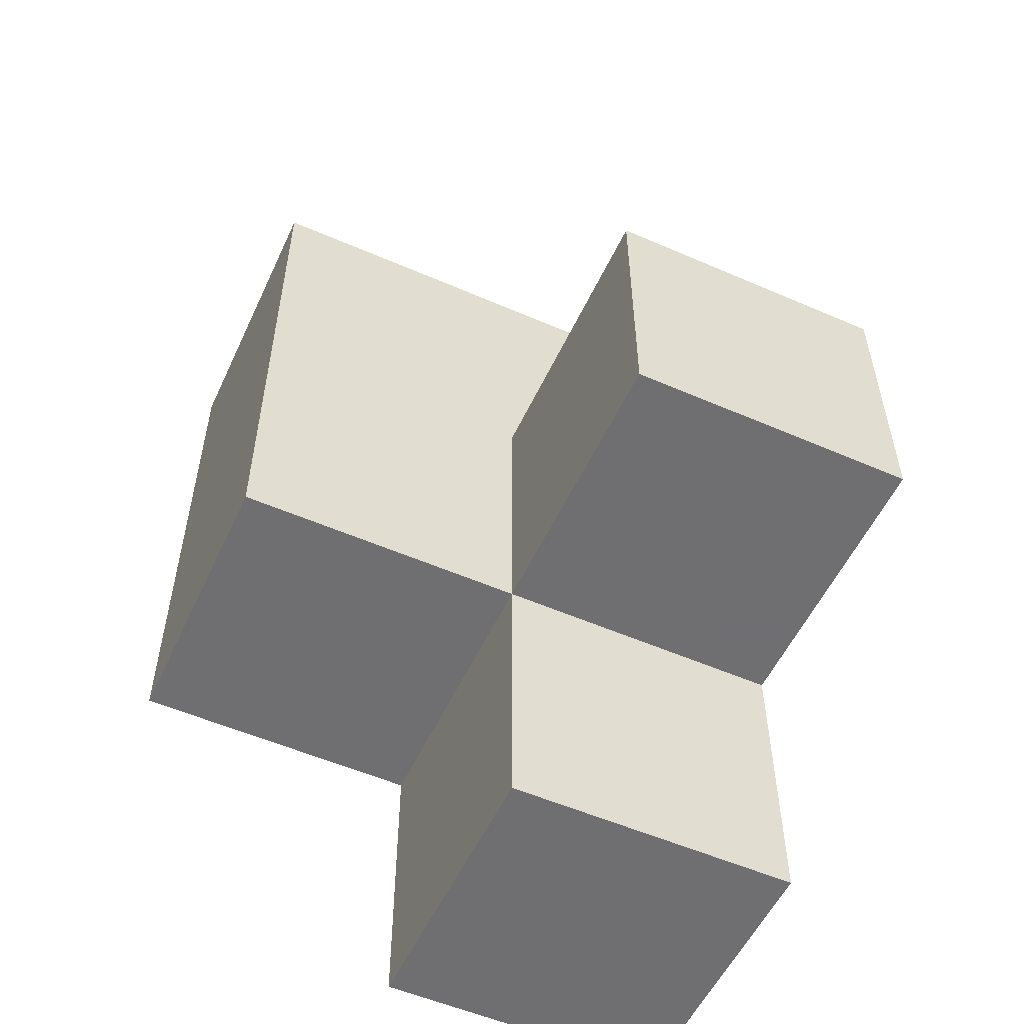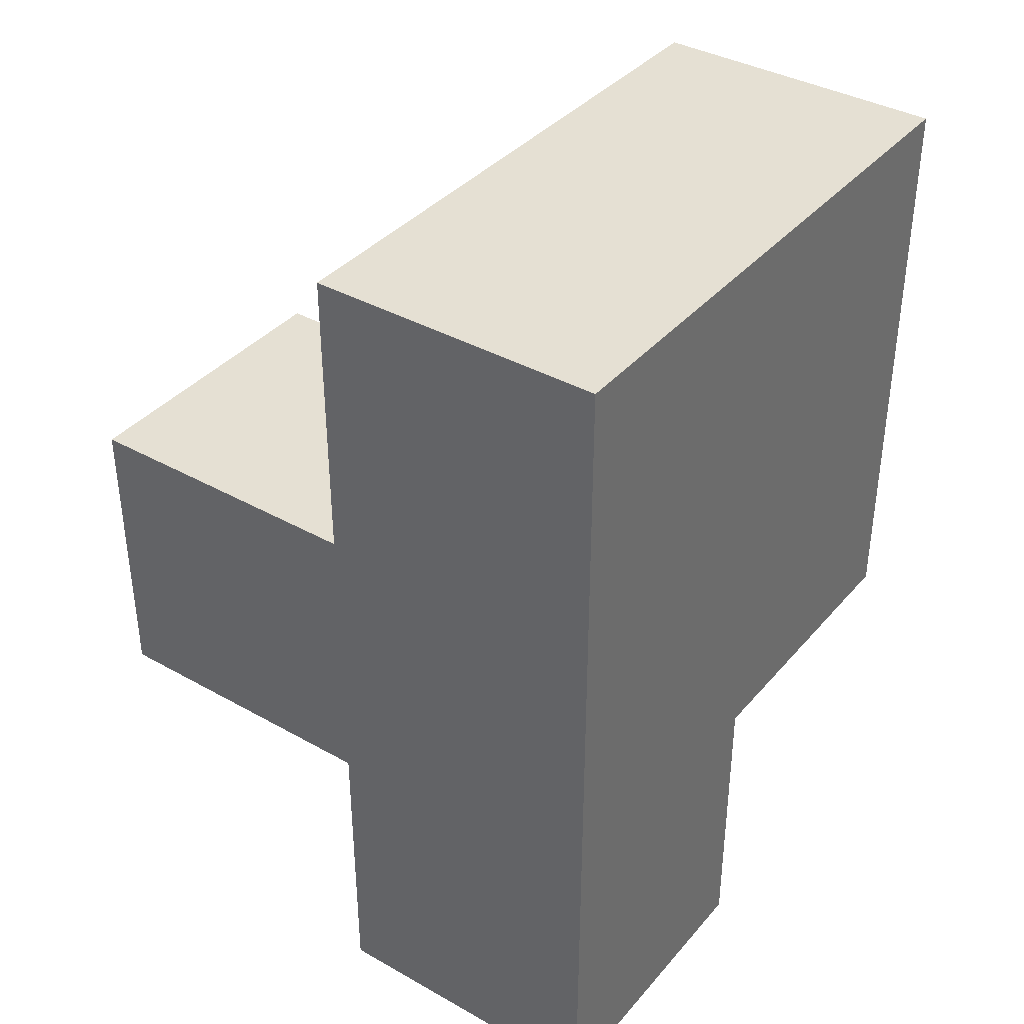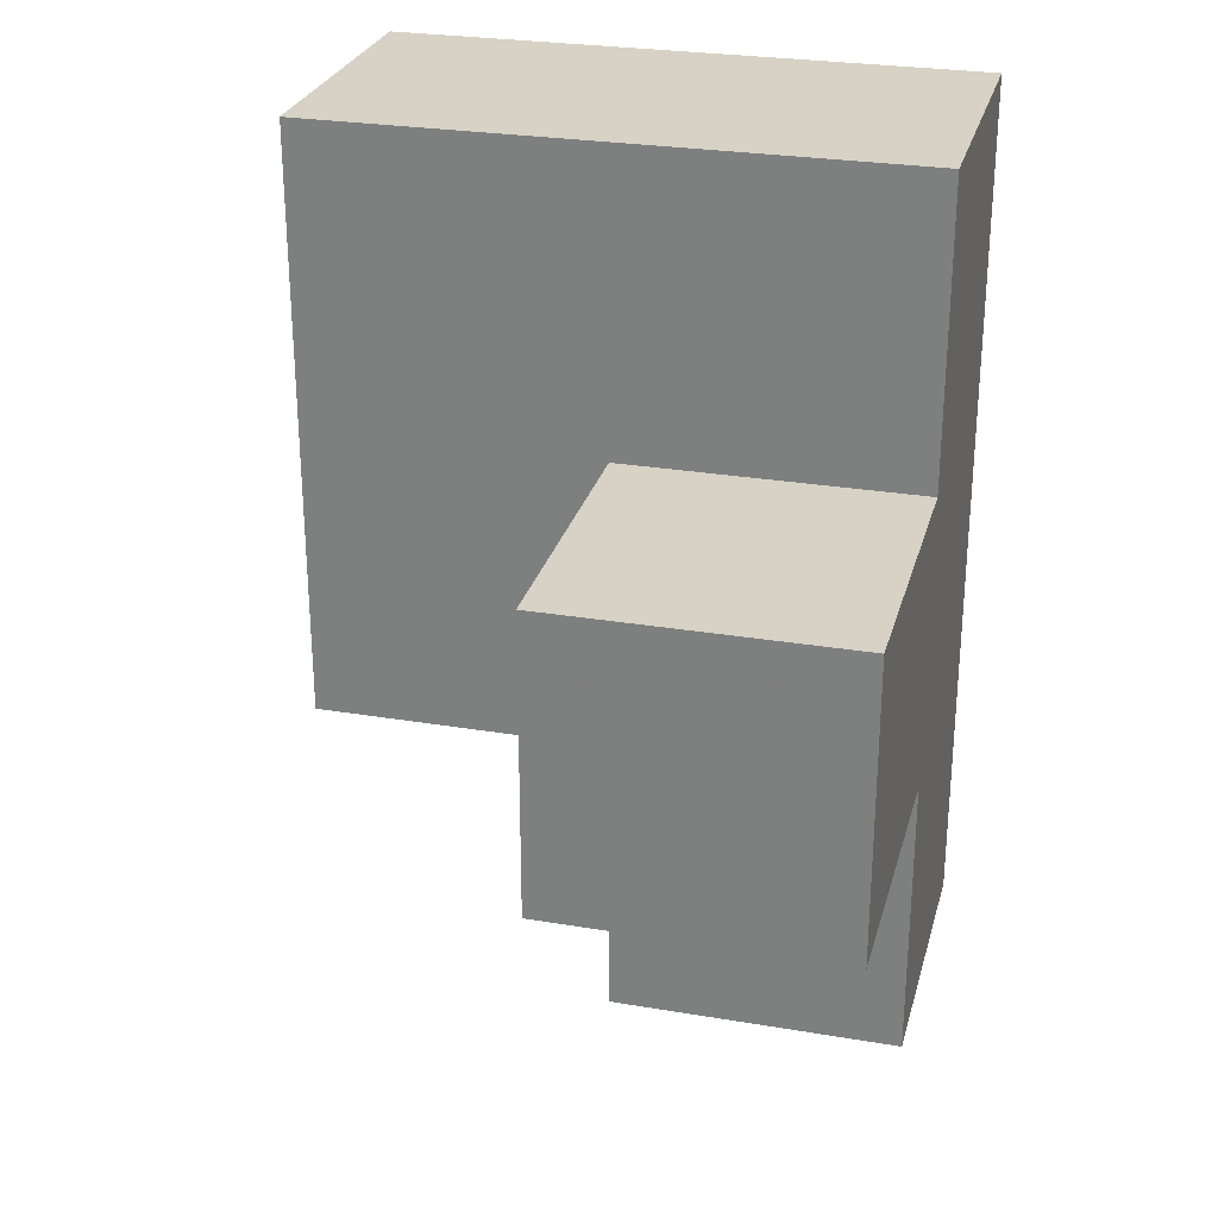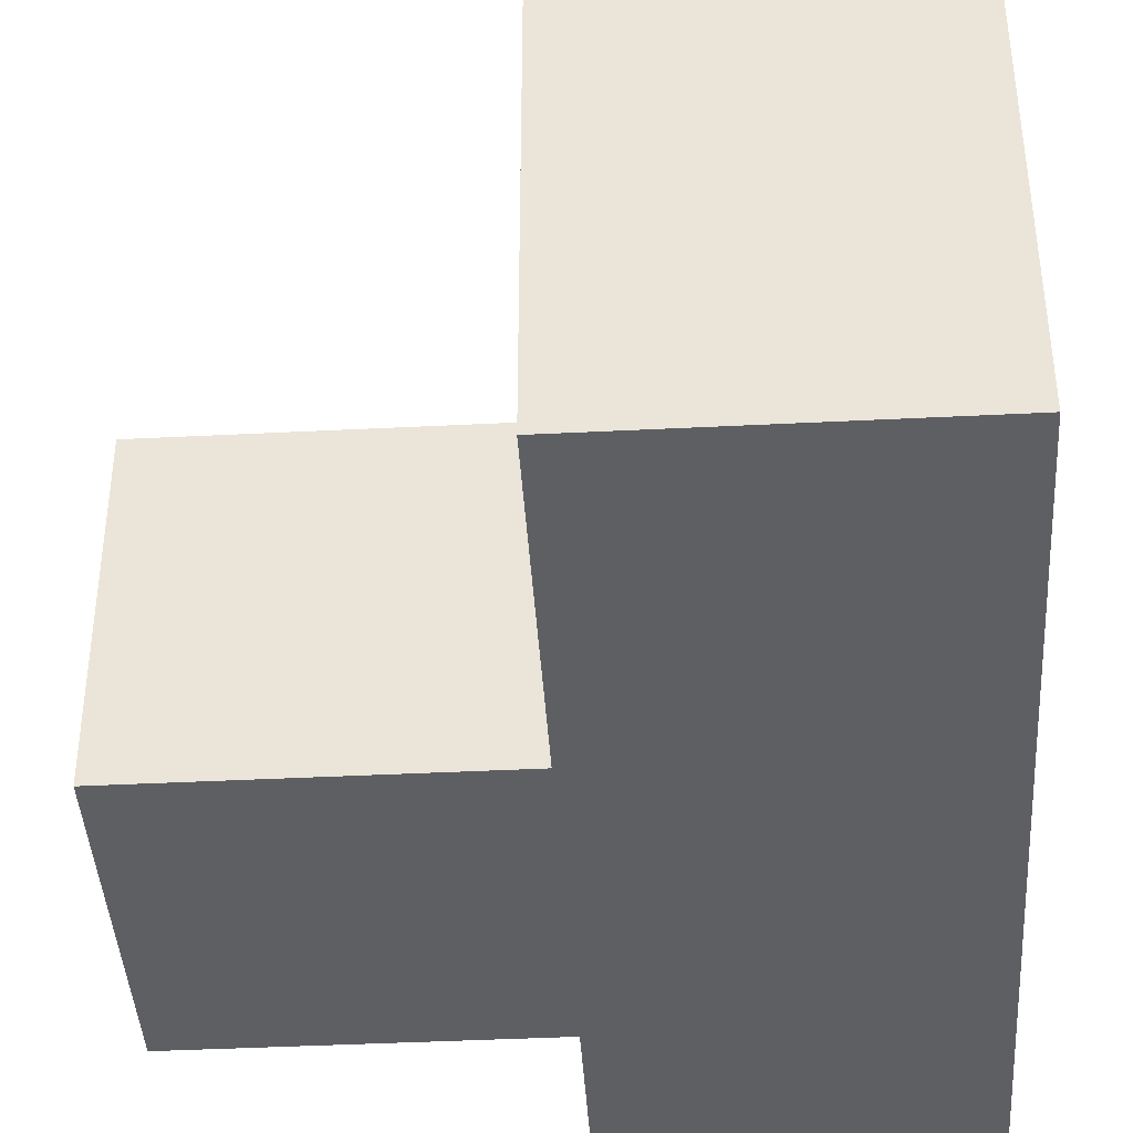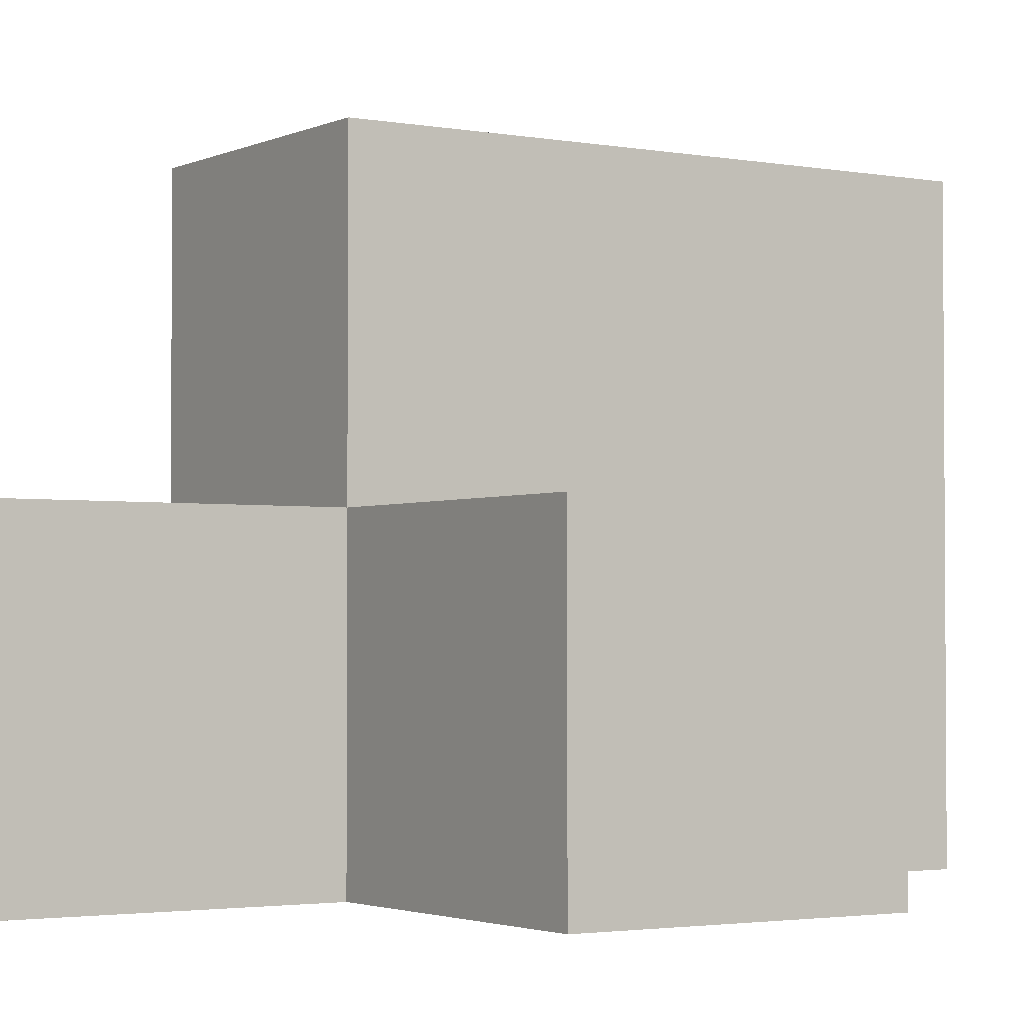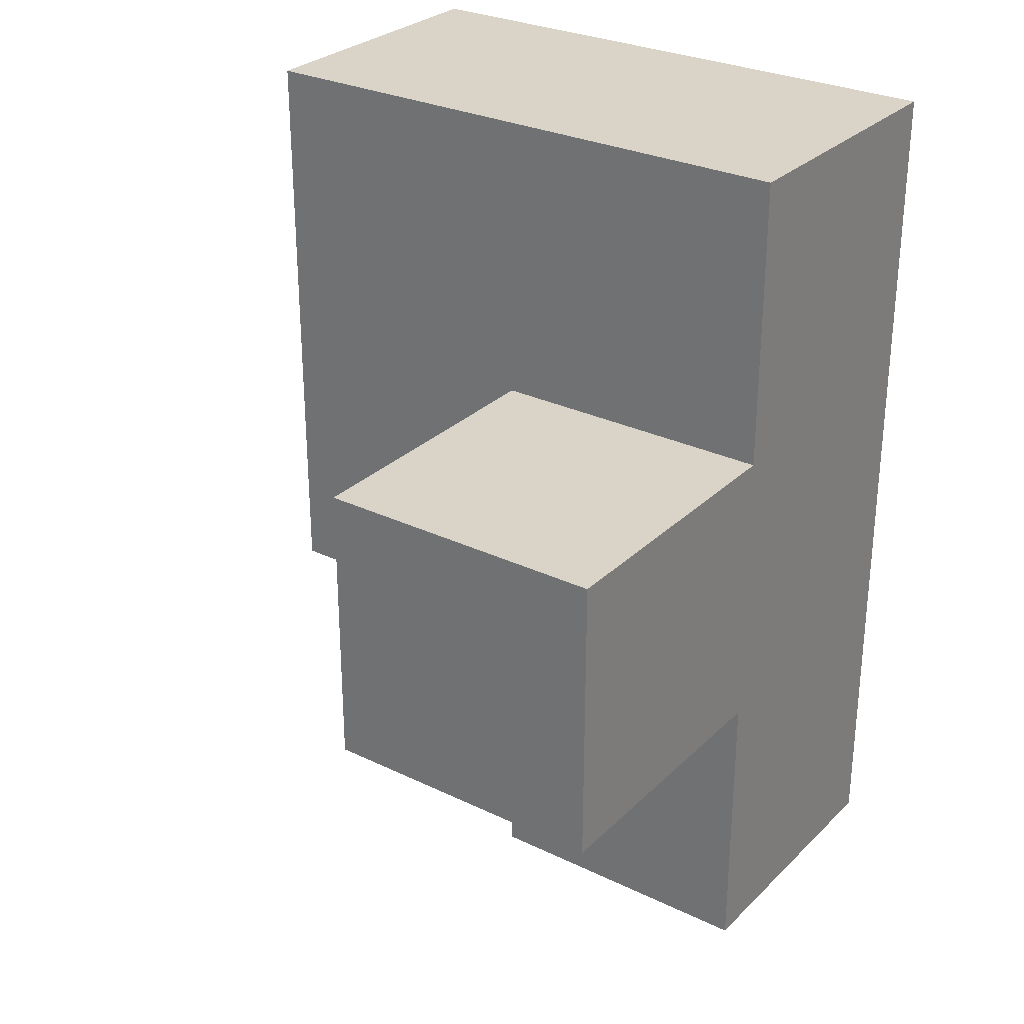
<metadata>
{"format":"obj","ext":"obj","renderer":"f3d","projection":"perspective","resolution":1024,"background":"white","views":[{"elev":-54.7,"azim":65.3,"up":"+Y"},{"elev":37.9,"azim":-144.4,"up":"+Y"},{"elev":27.4,"azim":104.5,"up":"+Y"},{"elev":-41.5,"azim":-176.5,"up":"+Z"},{"elev":-2.4,"azim":57.0,"up":"+Z"},{"elev":28.8,"azim":125.7,"up":"+Y"}]}
</metadata>
<code>
v 1.987 2.006 1.998
v 0.007308 2.996 2.988
v 0.9973 2.006 1.998
v 0.9973 2.996 2.988
v 0.9973 3.986 1.998
v 0.007308 2.006 1.008
v 0.007308 3.986 1.008
v 1.987 2.006 1.008
v 0.007308 1.016 1.998
v 0.007308 2.996 1.998
v 0.9973 3.986 1.008
v 0.9973 2.006 1.008
v 0.9973 2.996 1.998
v 1.987 2.996 1.998
v 0.007308 2.006 2.988
v 0.9973 1.016 1.998
v 0.007308 3.986 2.988
v 0.007308 1.016 1.008
v 0.007308 2.996 1.008
v 0.9973 2.996 1.008
v 0.9973 2.006 2.988
v 0.9973 3.986 2.988
v 1.987 2.996 1.008
v 0.007308 3.986 1.998
v 0.007308 2.006 1.998
v 0.9973 1.016 1.008
f 12 6 20
f 19 20 6
f 19 6 10
f 25 10 6
f 26 18 12
f 6 12 18
f 9 16 25
f 3 25 16
f 18 26 9
f 16 9 26
f 6 18 25
f 9 25 18
f 26 12 16
f 3 16 12
f 15 21 2
f 4 2 21
f 25 3 15
f 21 15 3
f 10 25 2
f 15 2 25
f 3 13 21
f 4 21 13
f 8 12 23
f 20 23 12
f 3 1 13
f 14 13 1
f 12 8 3
f 1 3 8
f 23 20 14
f 13 14 20
f 8 23 1
f 14 1 23
f 2 4 17
f 22 17 4
f 5 24 22
f 17 22 24
f 24 10 17
f 2 17 10
f 13 5 4
f 22 4 5
f 20 19 11
f 7 11 19
f 11 7 5
f 24 5 7
f 7 19 24
f 10 24 19
f 20 11 13
f 5 13 11

</code>
